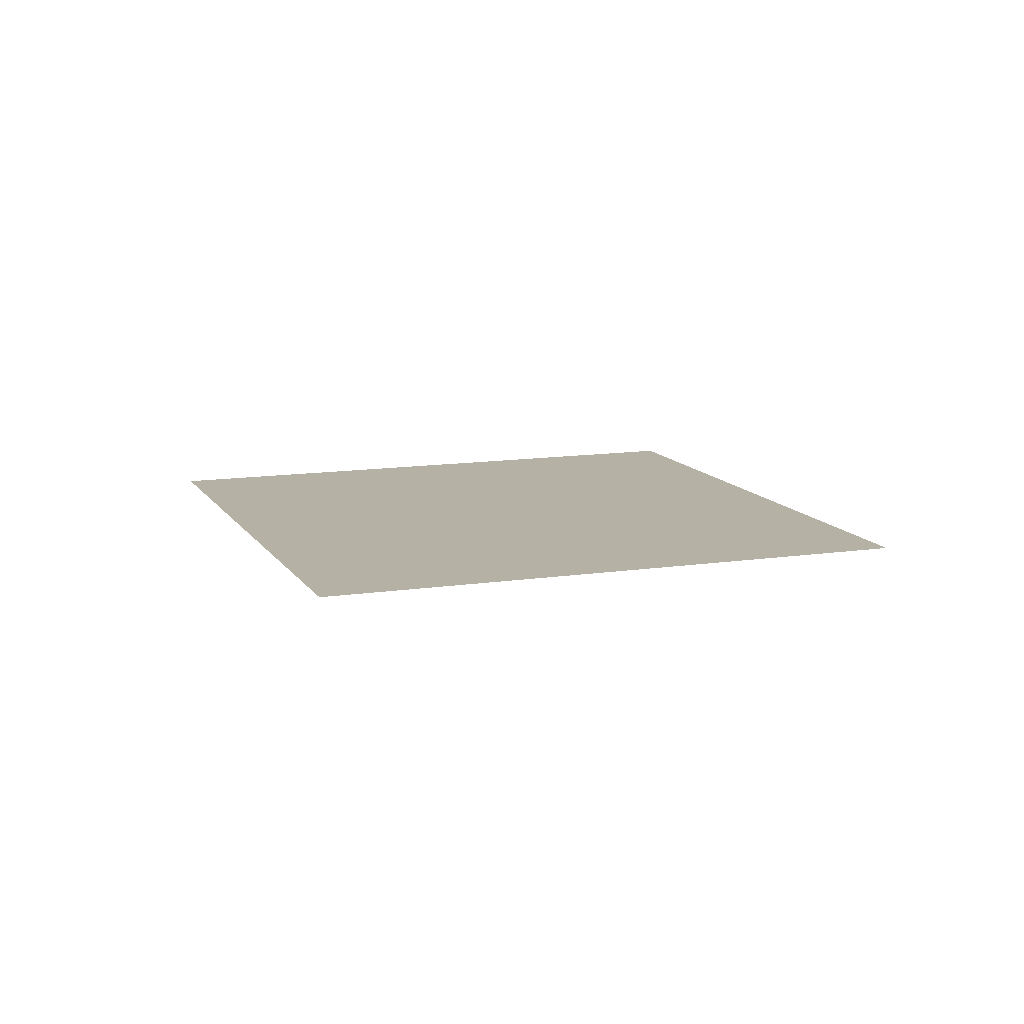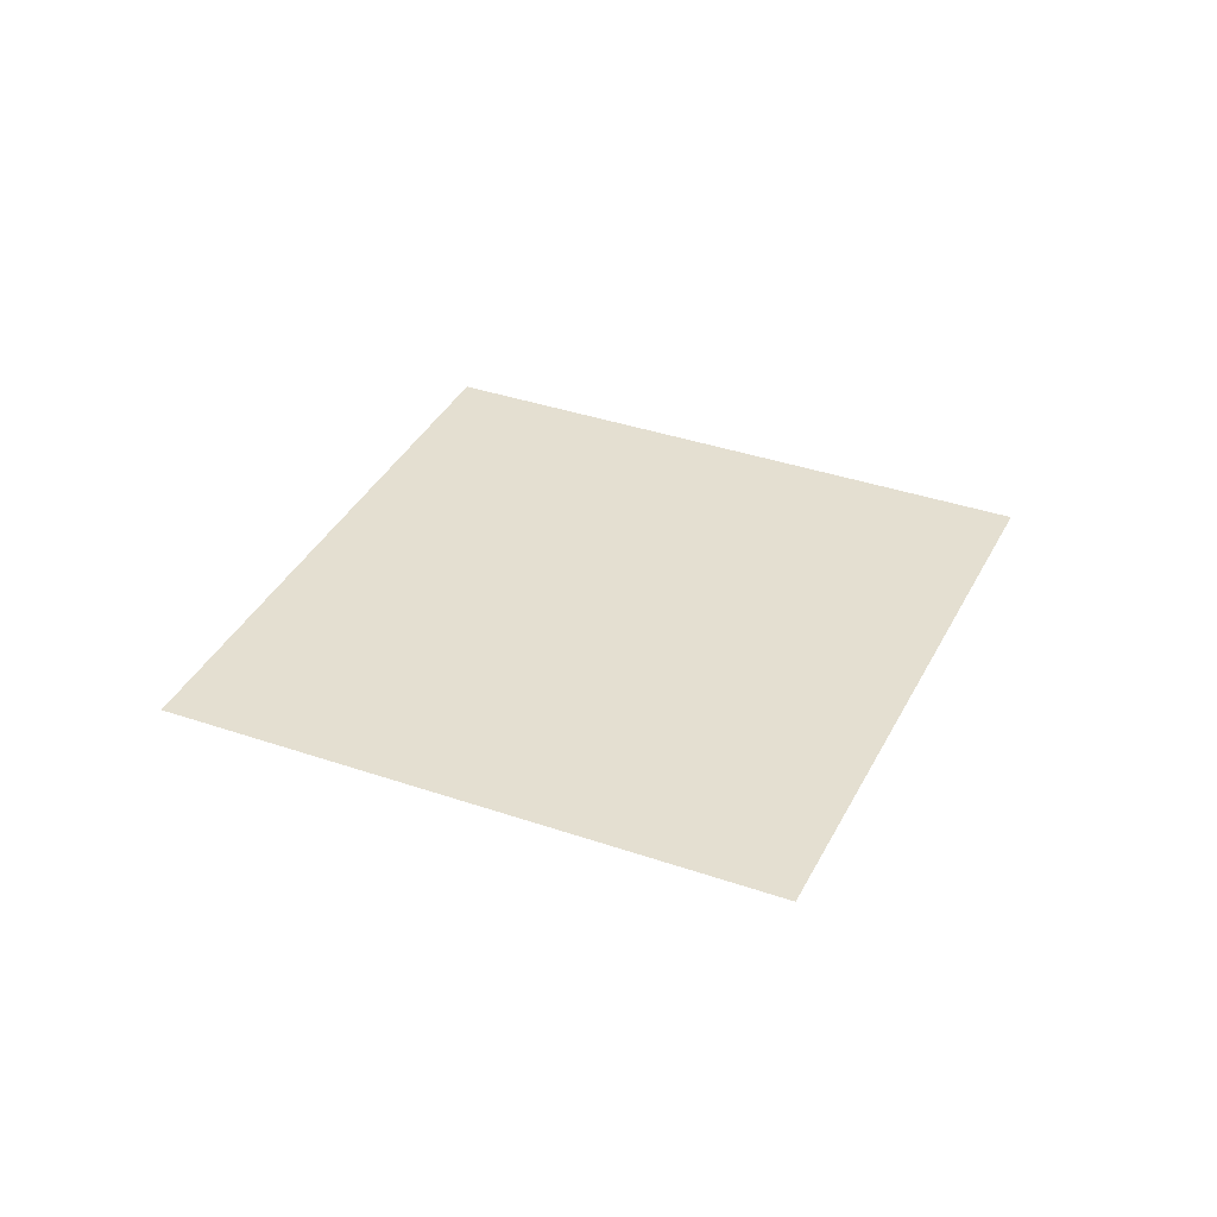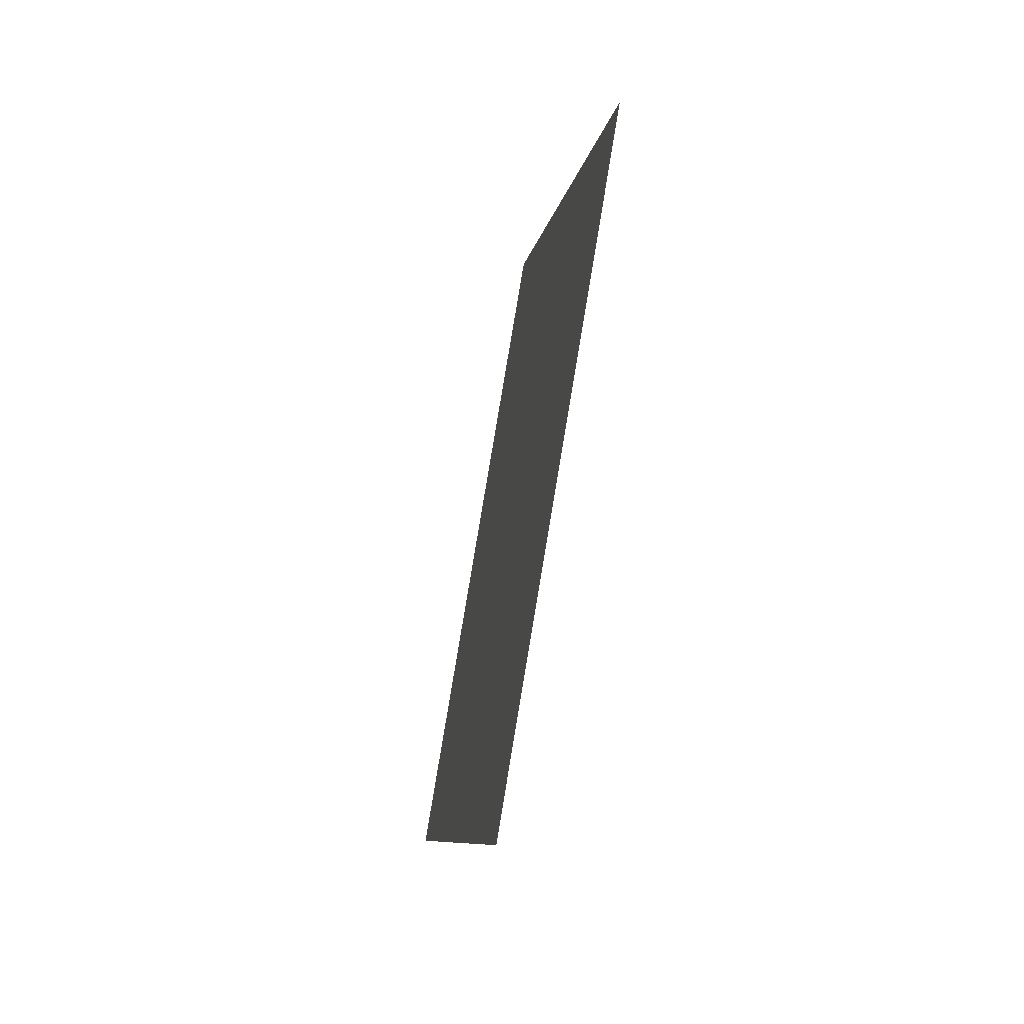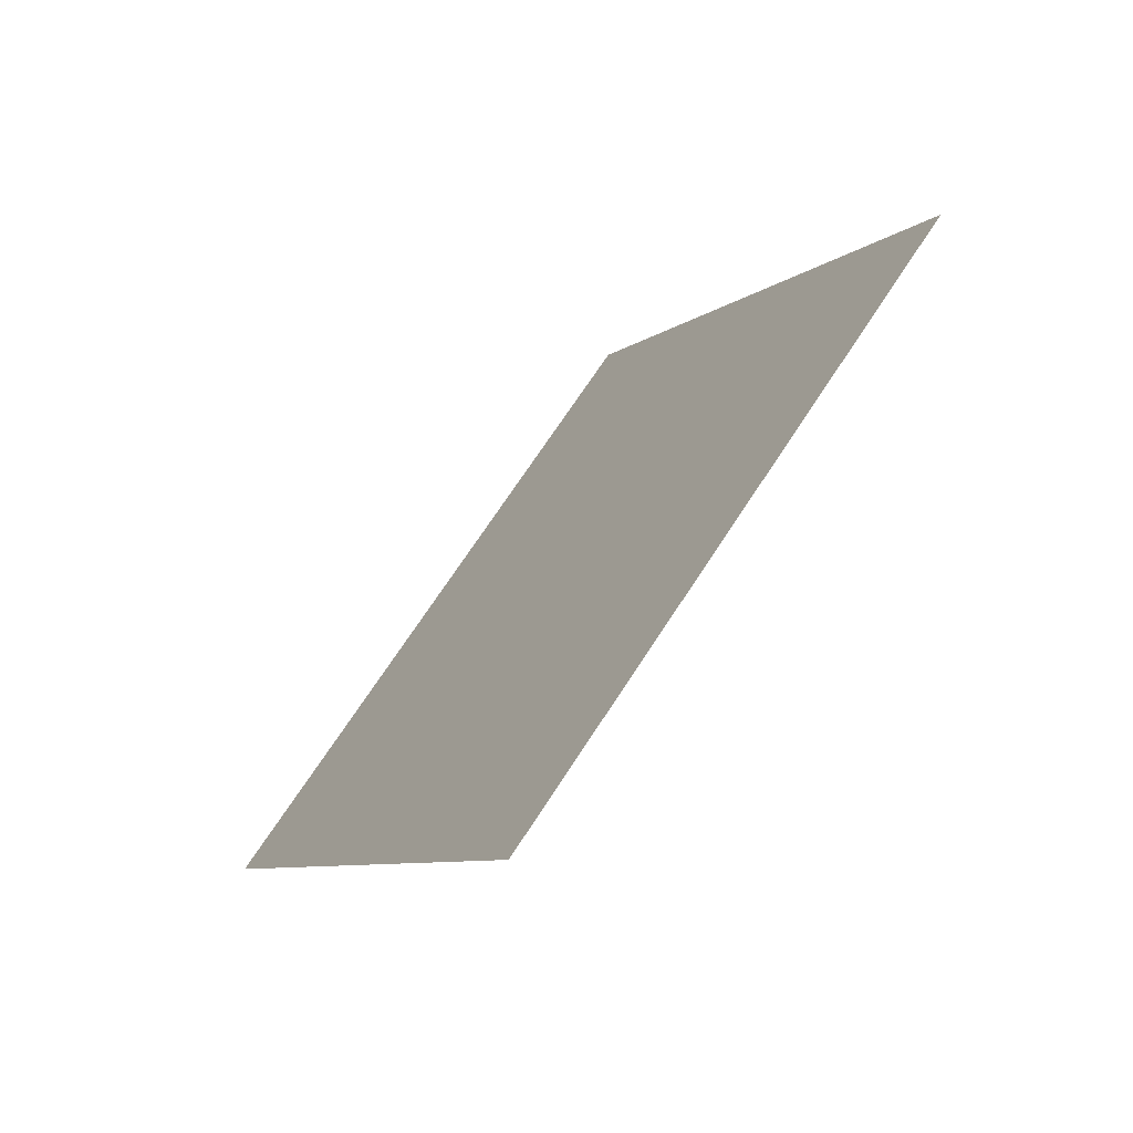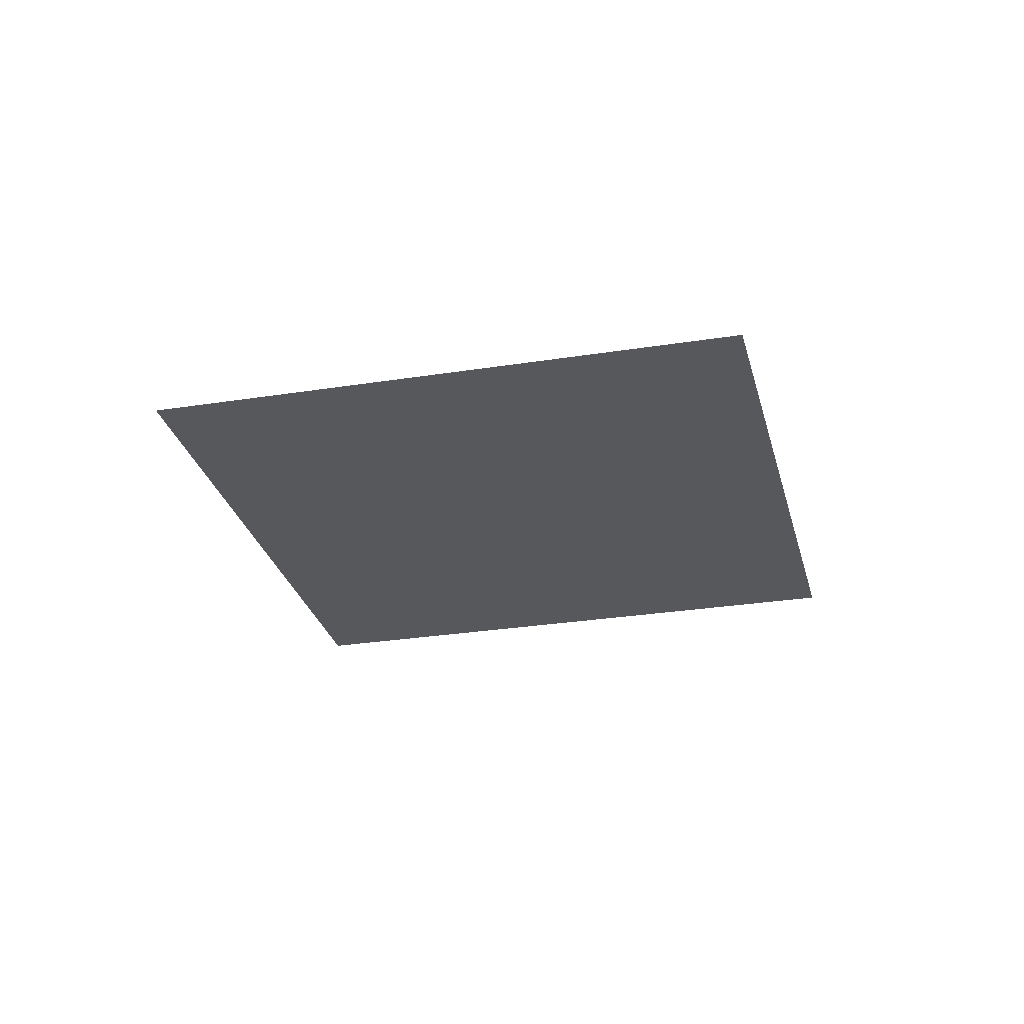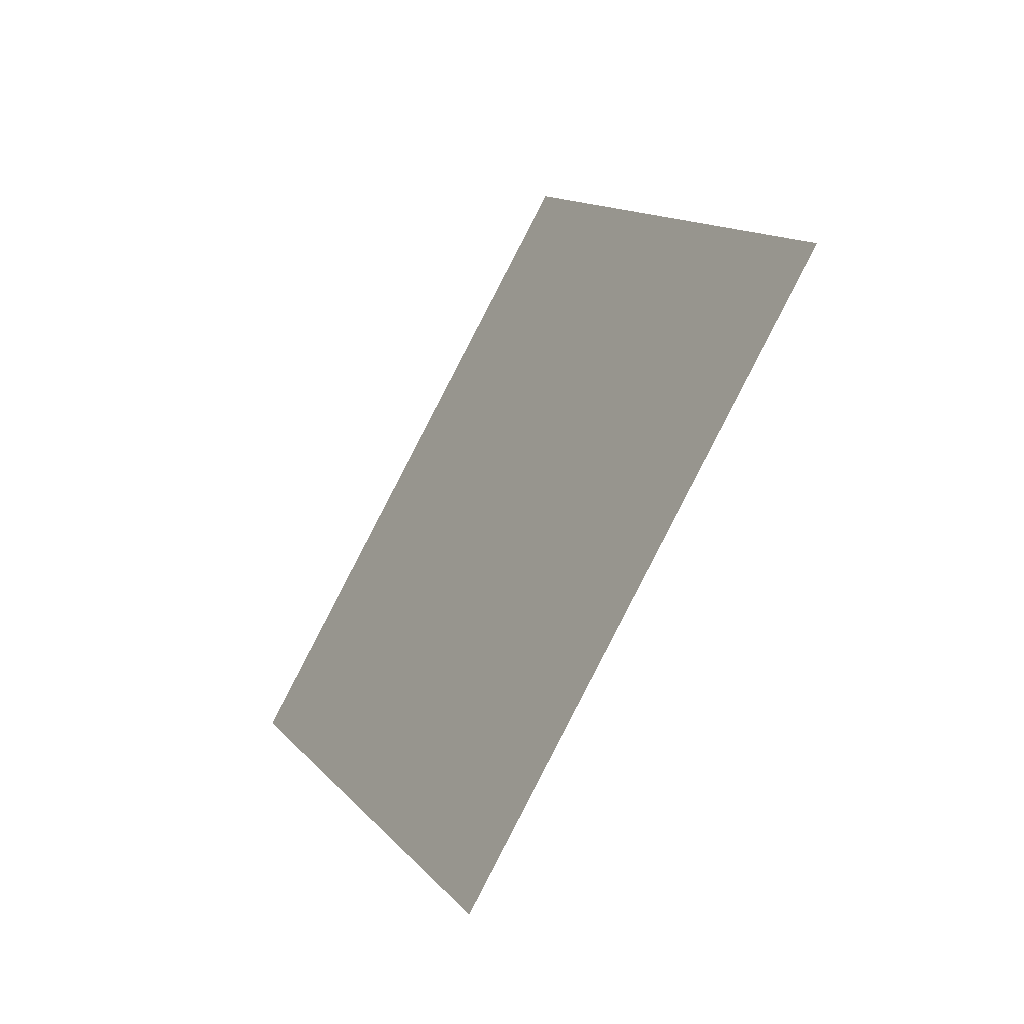
<metadata>
{"format":"obj","ext":"obj","renderer":"f3d","projection":"perspective","resolution":1024,"background":"white","views":[{"elev":11.9,"azim":17.0,"up":"+Y"},{"elev":36.6,"azim":61.2,"up":"+Y"},{"elev":-60.6,"azim":-101.9,"up":"+Z"},{"elev":-67.6,"azim":-132.2,"up":"+Z"},{"elev":-27.9,"azim":-39.3,"up":"+Y"},{"elev":-47.5,"azim":-125.2,"up":"+Z"}]}
</metadata>
<code>
v 0 0 0
v 0.1505 0 0.1996
v 0.3011 0 0.3992
v 0.4516 0 0.5988
v 0.6022 0 0.7983
v 0.1996 0 -0.1505
v 0.3501 0 0.04904
v 0.5007 0 0.2486
v 0.6512 0 0.4482
v 0.8018 0 0.6478
v 0.3992 0 -0.3011
v 0.5497 0 -0.1015
v 0.7003 0 0.09808
v 0.8508 0 0.2977
v 1.001 0 0.4973
v 0.5988 0 -0.4516
v 0.7493 0 -0.2521
v 0.8999 0 -0.05247
v 1.05 0 0.1471
v 1.201 0 0.3467
v 0.7983 0 -0.6022
v 0.9489 0 -0.4026
v 1.099 0 -0.203
v 1.25 0 -0.003434
v 1.401 0 0.1962
f 7 6 1
f 7 1 2
f 8 7 2
f 8 2 3
f 9 8 3
f 9 3 4
f 10 9 4
f 10 4 5
f 12 11 6
f 12 6 7
f 13 12 7
f 13 7 8
f 14 13 8
f 14 8 9
f 15 14 9
f 15 9 10
f 17 16 11
f 17 11 12
f 18 17 12
f 18 12 13
f 19 18 13
f 19 13 14
f 20 19 14
f 20 14 15
f 22 21 16
f 22 16 17
f 23 22 17
f 23 17 18
f 24 23 18
f 24 18 19
f 25 24 19
f 25 19 20

</code>
